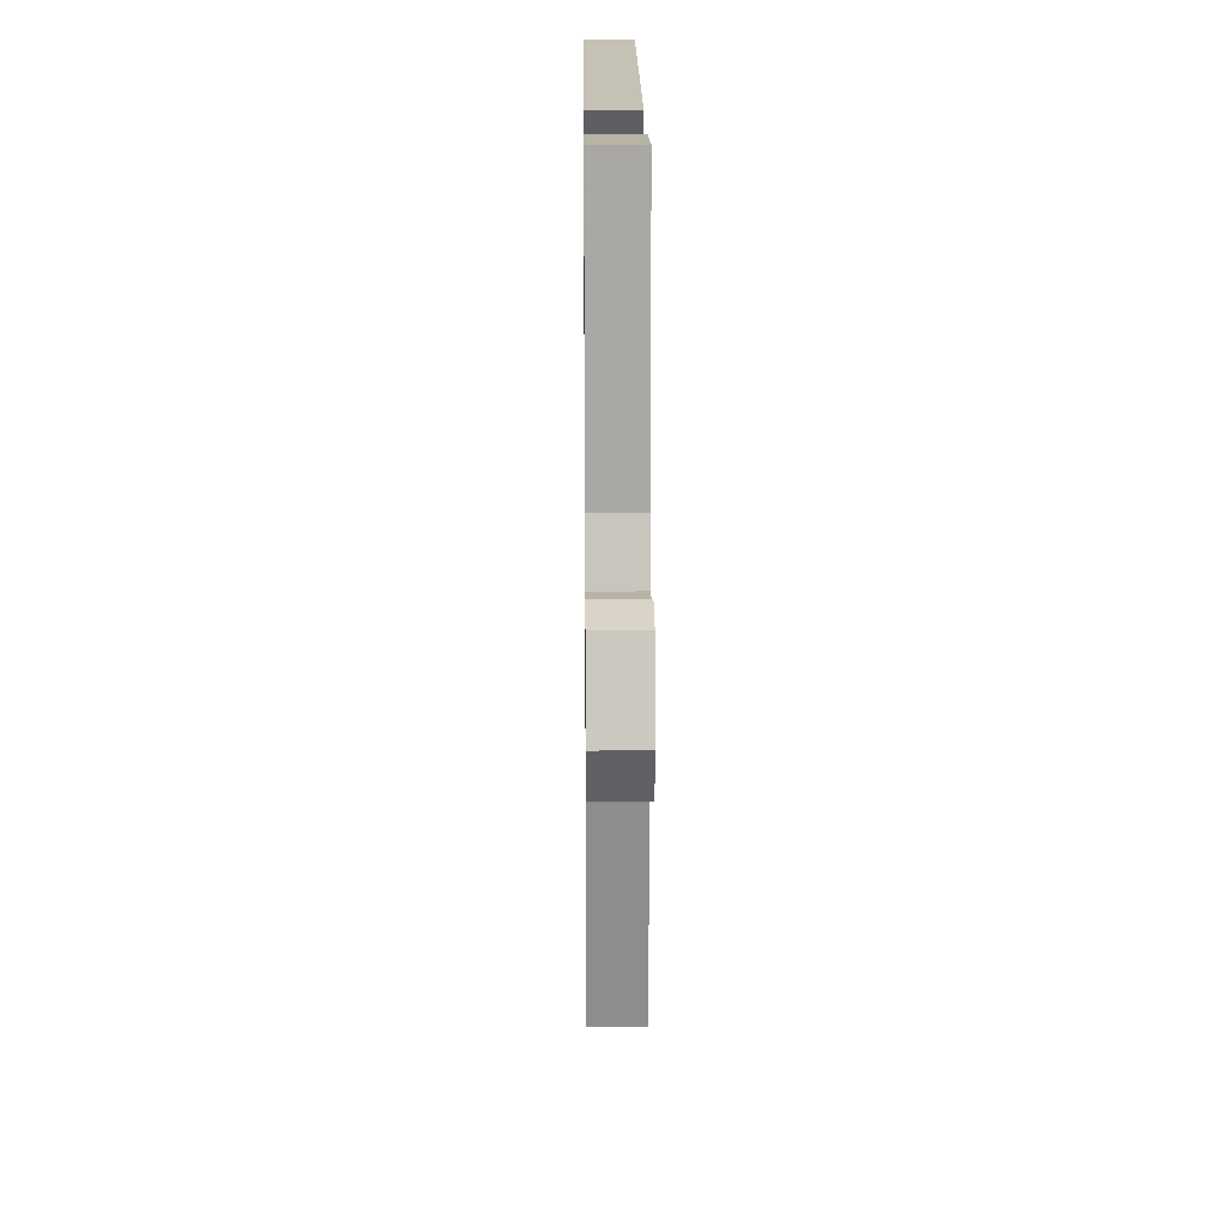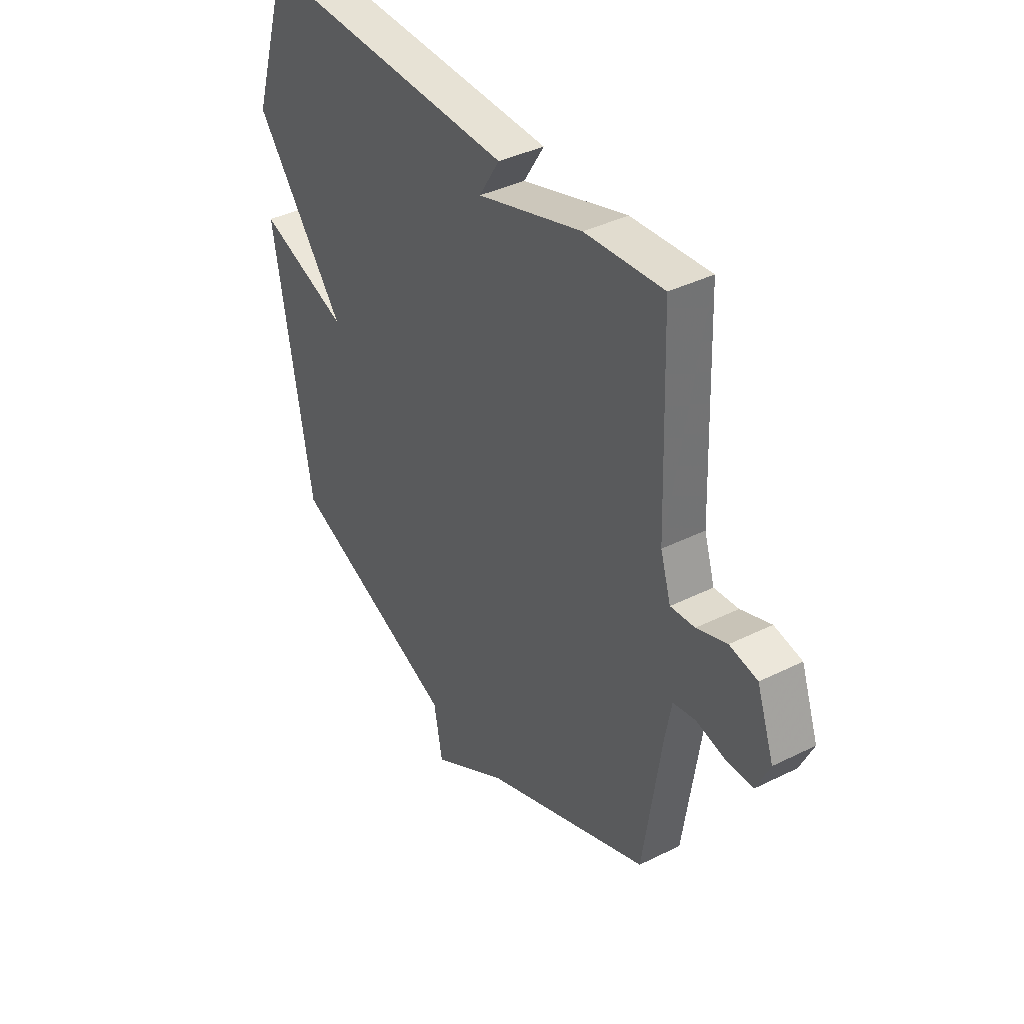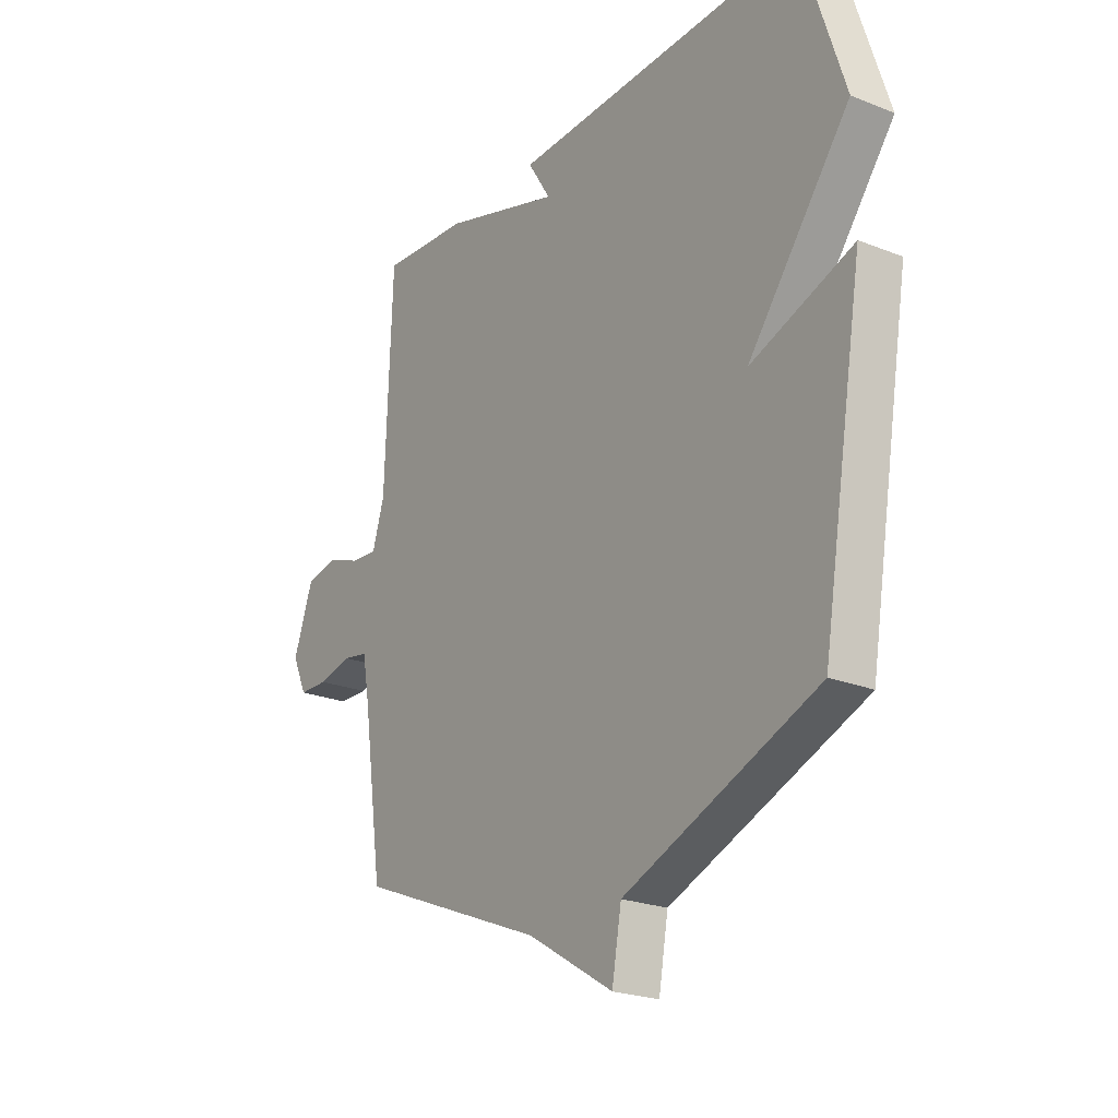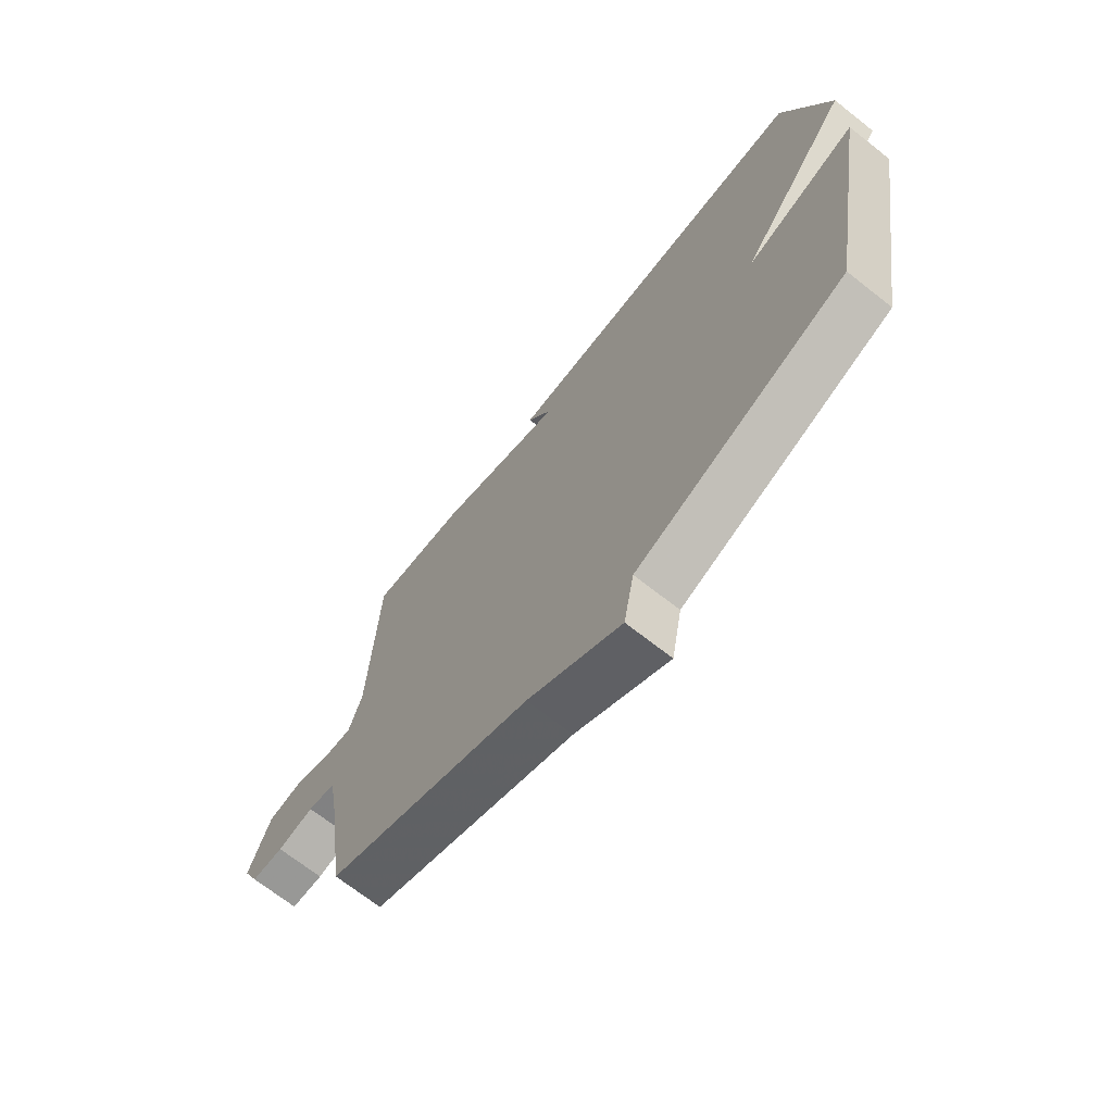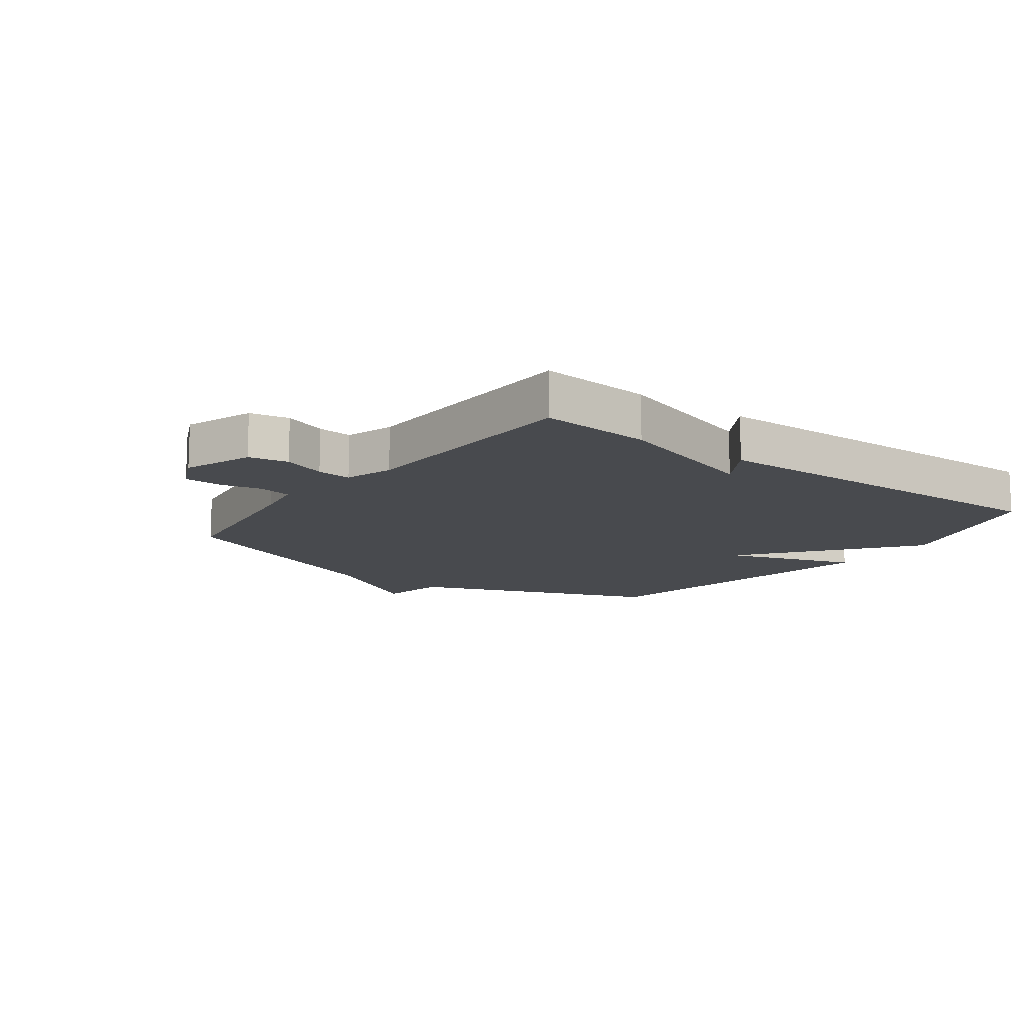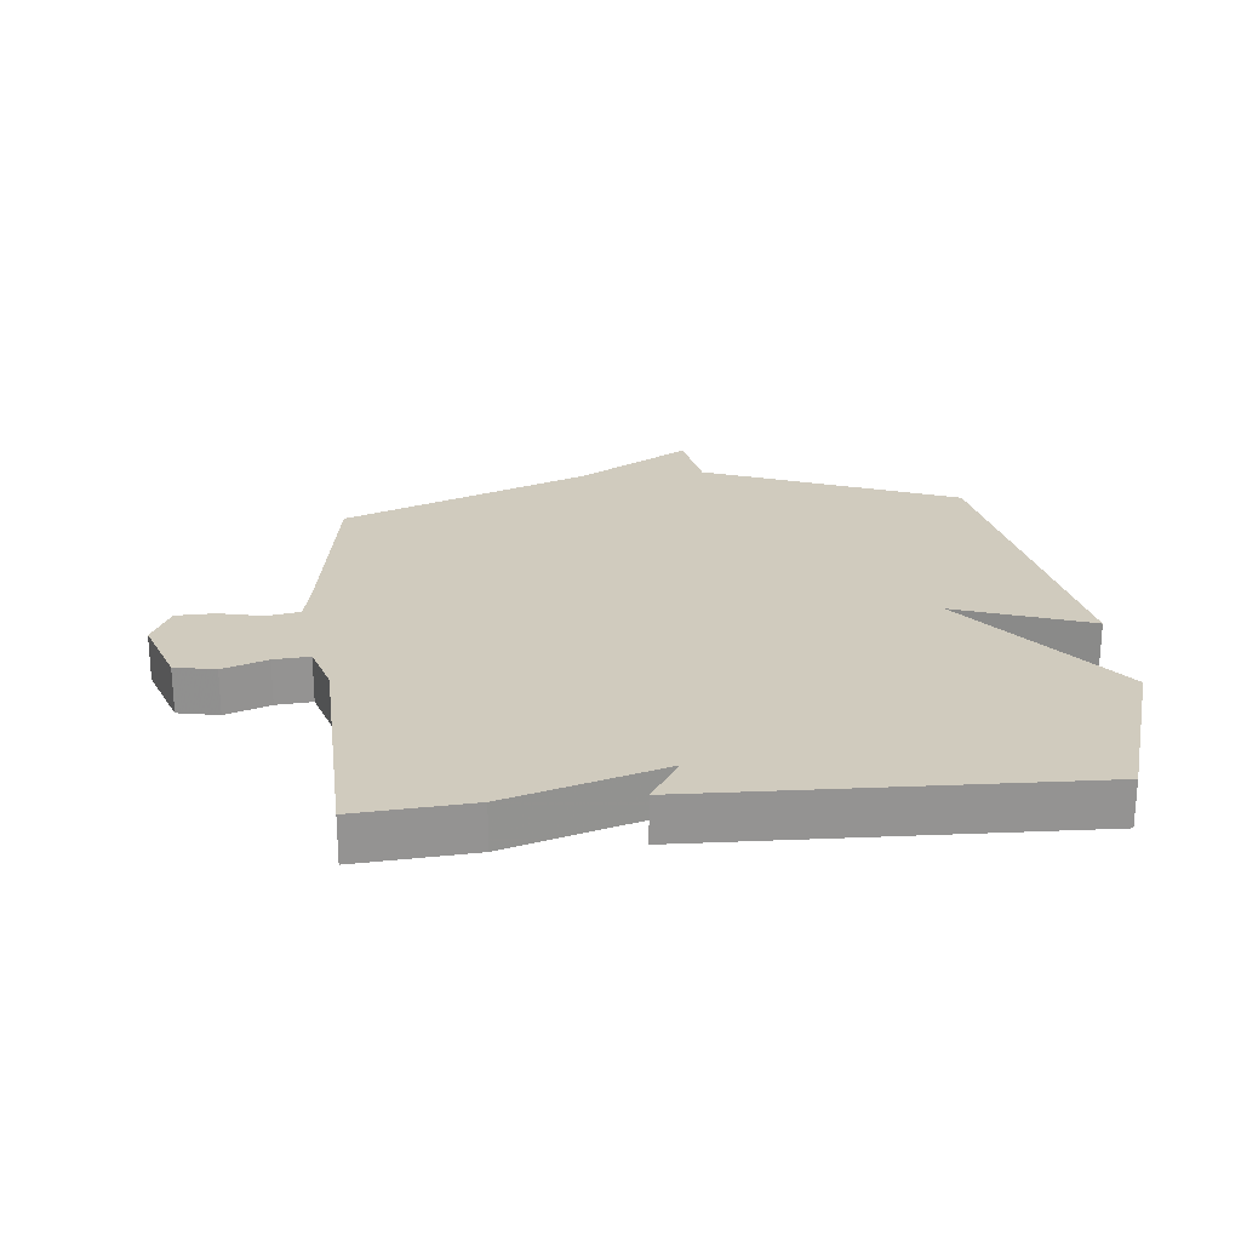
<metadata>
{"format":"obj","ext":"obj","renderer":"f3d","projection":"perspective","resolution":1024,"background":"white","views":[{"elev":17.3,"azim":-90.6,"up":"+Z"},{"elev":39.0,"azim":-121.9,"up":"+Z"},{"elev":-23.3,"azim":56.1,"up":"+Z"},{"elev":-70.0,"azim":51.8,"up":"+Z"},{"elev":-12.9,"azim":-36.7,"up":"+Y"},{"elev":23.6,"azim":-5.4,"up":"+Y"}]}
</metadata>
<code>
v 0.5 0.07 0.5
v 0.589 0.07 0.221
v 0.374 0.07 -0.054
v 0.589 0.07 0.021
v 0.5 0.07 -0.5
v 0.095 0.07 -0.66
v 0.075 0.07 -0.77
v -0.105 0.07 -0.66
v -0.5 0.07 -0.5
v -0.542 0.07 -0.212
v -0.557 0.07 -0.13
v -0.61 0.07 -0.12
v -0.68 0.07 -0.136
v -0.742 0.07 -0.134
v -0.773 0.07 -0.067
v -0.732 0.07 0.047
v -0.667 0.07 0.06
v -0.596 0.07 0.034
v -0.539 0.07 0.029
v -0.514 0.07 0.109
v -0.5 0.07 0.5
v -0.315 0.07 0.485
v -0.067 0.07 0.408
v -0.115 0.07 0.485
v 0.5 0 0.5
v 0.589 0 0.221
v 0.374 0 -0.054
v 0.589 0 0.021
v 0.5 0 -0.5
v 0.095 0 -0.66
v 0.075 0 -0.77
v -0.105 0 -0.66
v -0.5 0 -0.5
v -0.542 0 -0.212
v -0.557 0 -0.13
v -0.61 0 -0.12
v -0.68 0 -0.136
v -0.742 0 -0.134
v -0.773 0 -0.067
v -0.732 0 0.047
v -0.667 0 0.06
v -0.596 0 0.034
v -0.539 0 0.029
v -0.514 0 0.109
v -0.5 0 0.5
v -0.315 0 0.485
v -0.067 0 0.408
v -0.115 0 0.485
f 1 2 3
f 24 1 3
f 23 24 3
f 22 23 3
f 21 22 3
f 20 21 3
f 19 20 3
f 18 19 3
f 16 17 18
f 15 16 18
f 14 15 18
f 13 14 18
f 12 13 18
f 11 12 18 3
f 10 11 3
f 8 9 10 3
f 6 7 8
f 5 6 8
f 4 5 8
f 3 4 8
f 27 26 25
f 27 25 48
f 27 48 47
f 27 47 46
f 27 46 45
f 27 45 44
f 27 44 43
f 27 43 42
f 42 41 40
f 42 40 39
f 42 39 38
f 42 38 37
f 42 37 36
f 27 42 36 35
f 27 35 34
f 27 34 33 32
f 32 31 30
f 32 30 29
f 32 29 28
f 32 28 27
f 1 25 26 2
f 2 26 27 3
f 3 27 28 4
f 4 28 29 5
f 5 29 30 6
f 6 30 31 7
f 7 31 32 8
f 8 32 33 9
f 9 33 34 10
f 10 34 35 11
f 11 35 36 12
f 12 36 37 13
f 13 37 38 14
f 14 38 39 15
f 15 39 40 16
f 16 40 41 17
f 17 41 42 18
f 18 42 43 19
f 19 43 44 20
f 20 44 45 21
f 21 45 46 22
f 22 46 47 23
f 23 47 48 24
f 24 48 25 1

</code>
